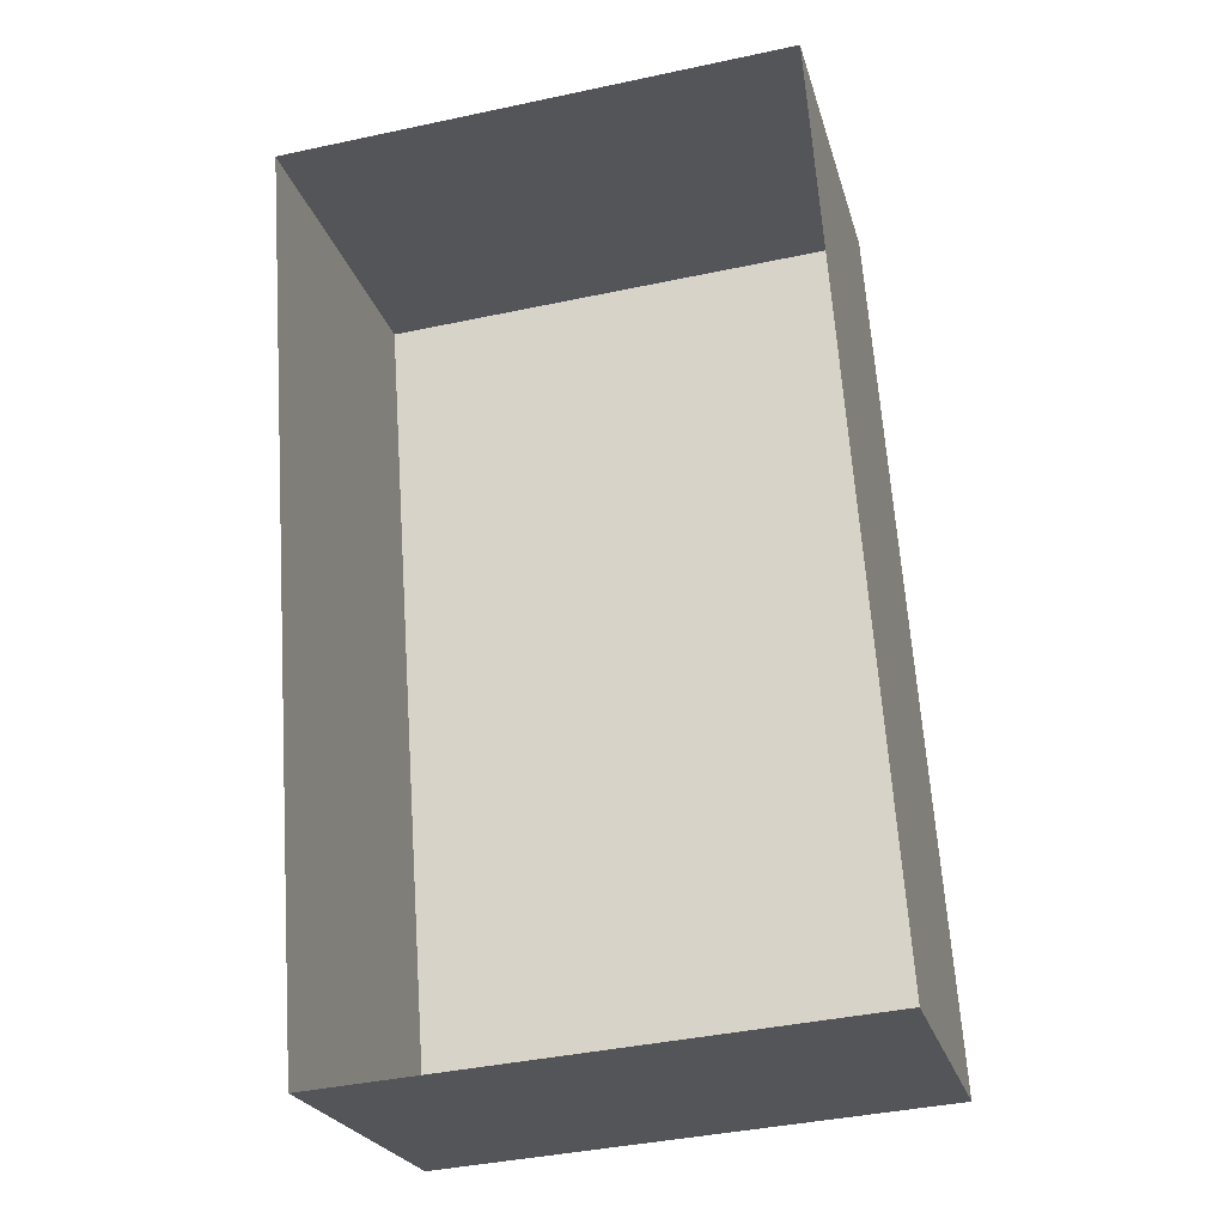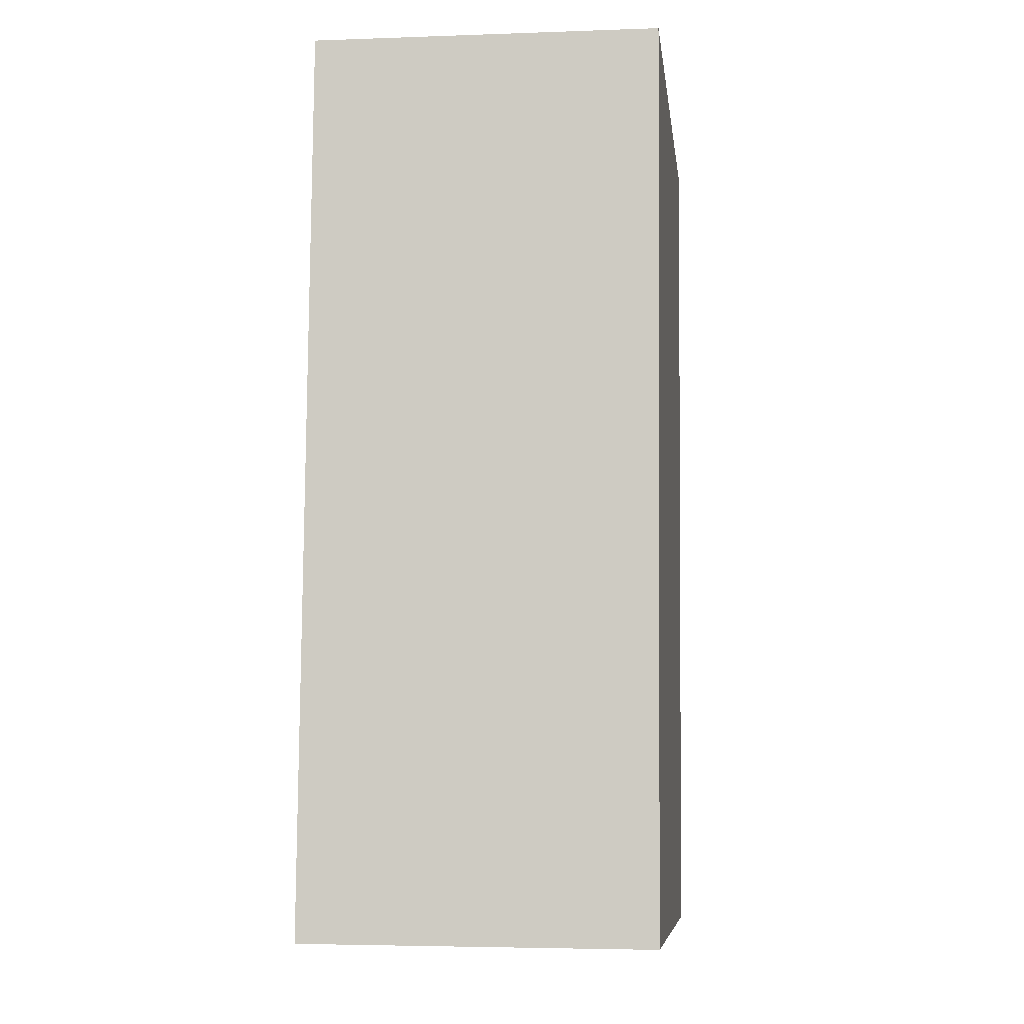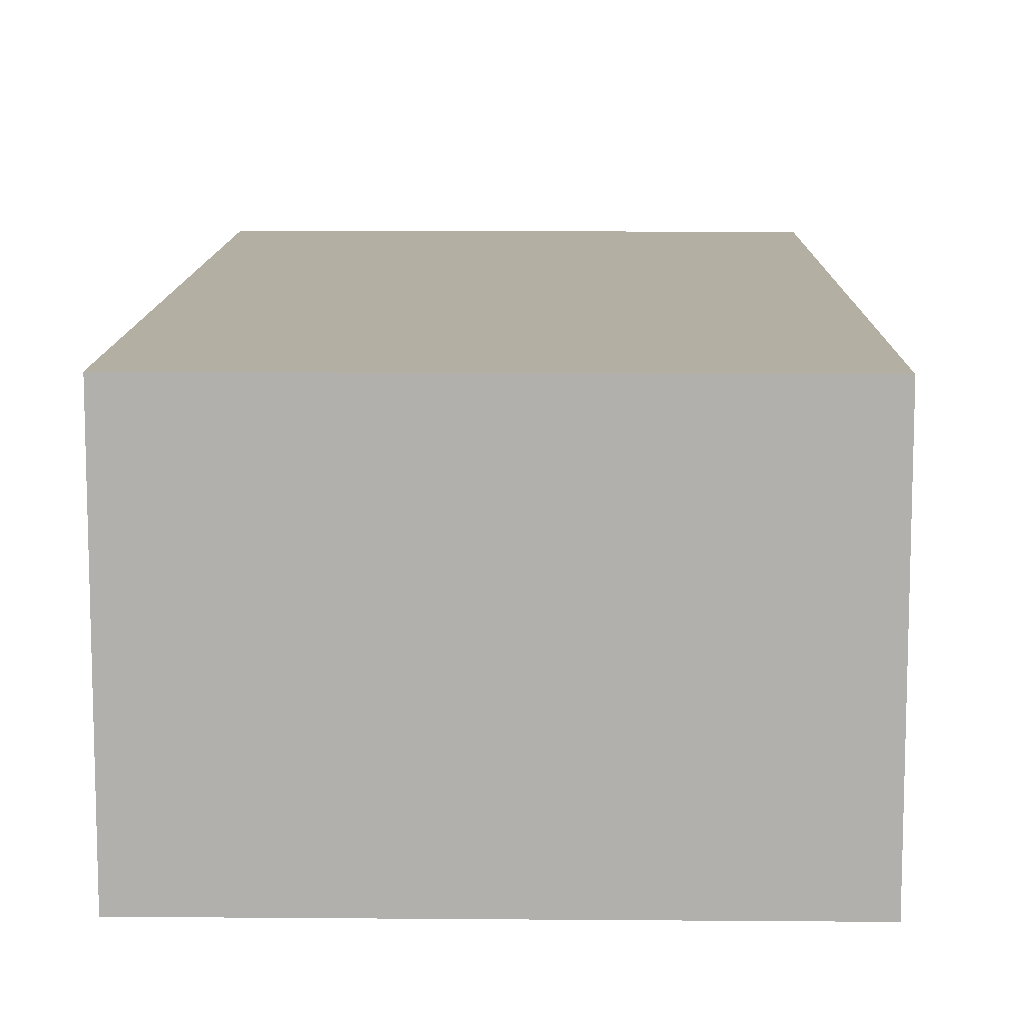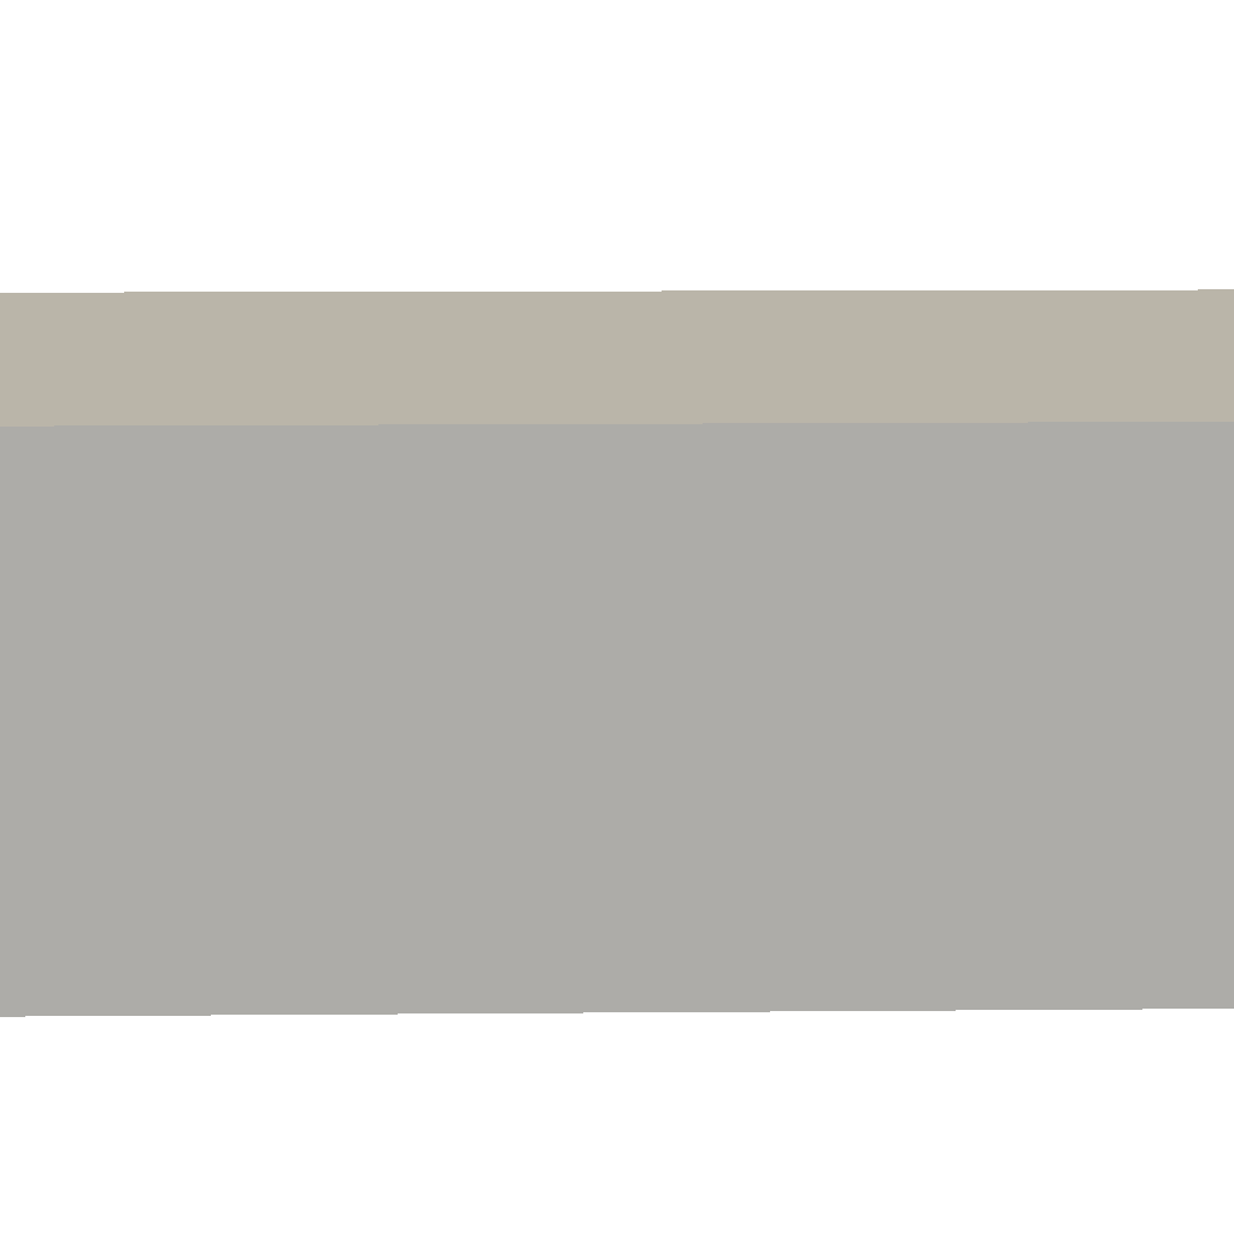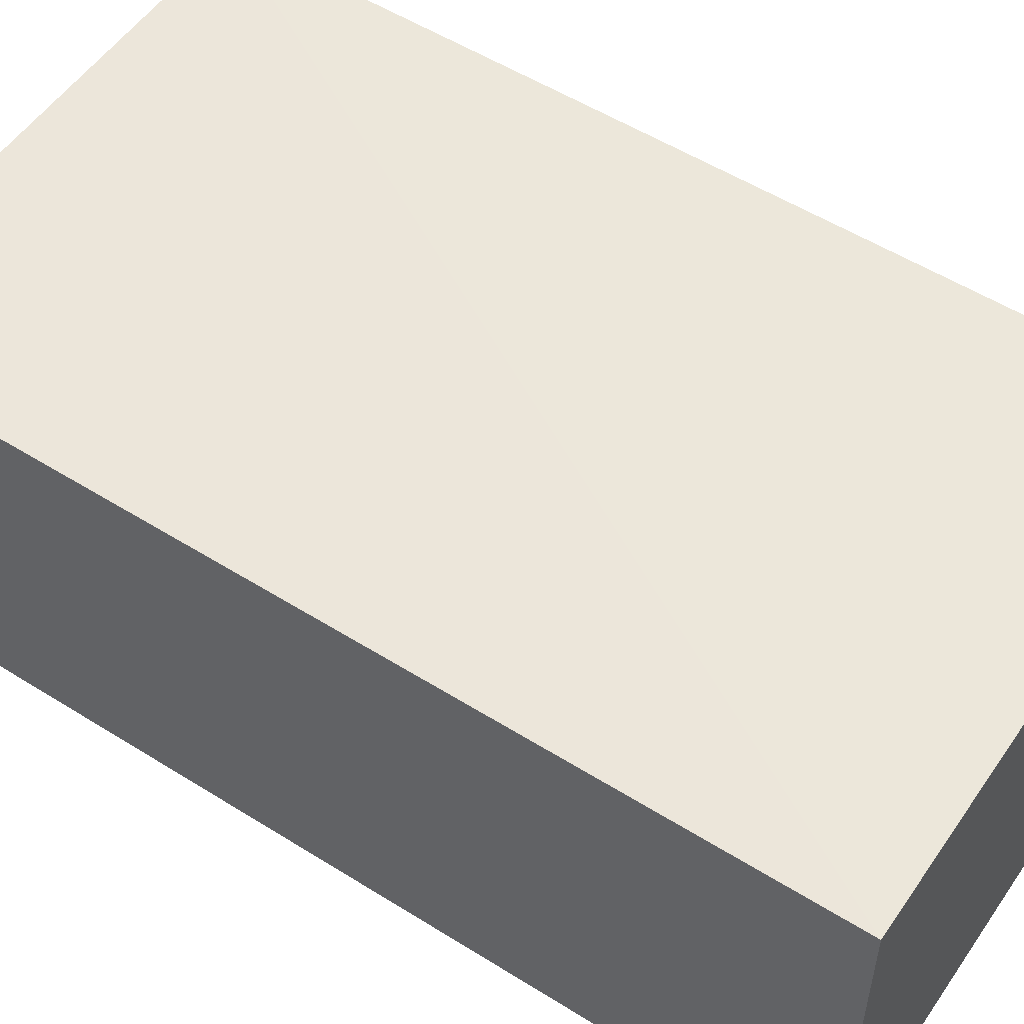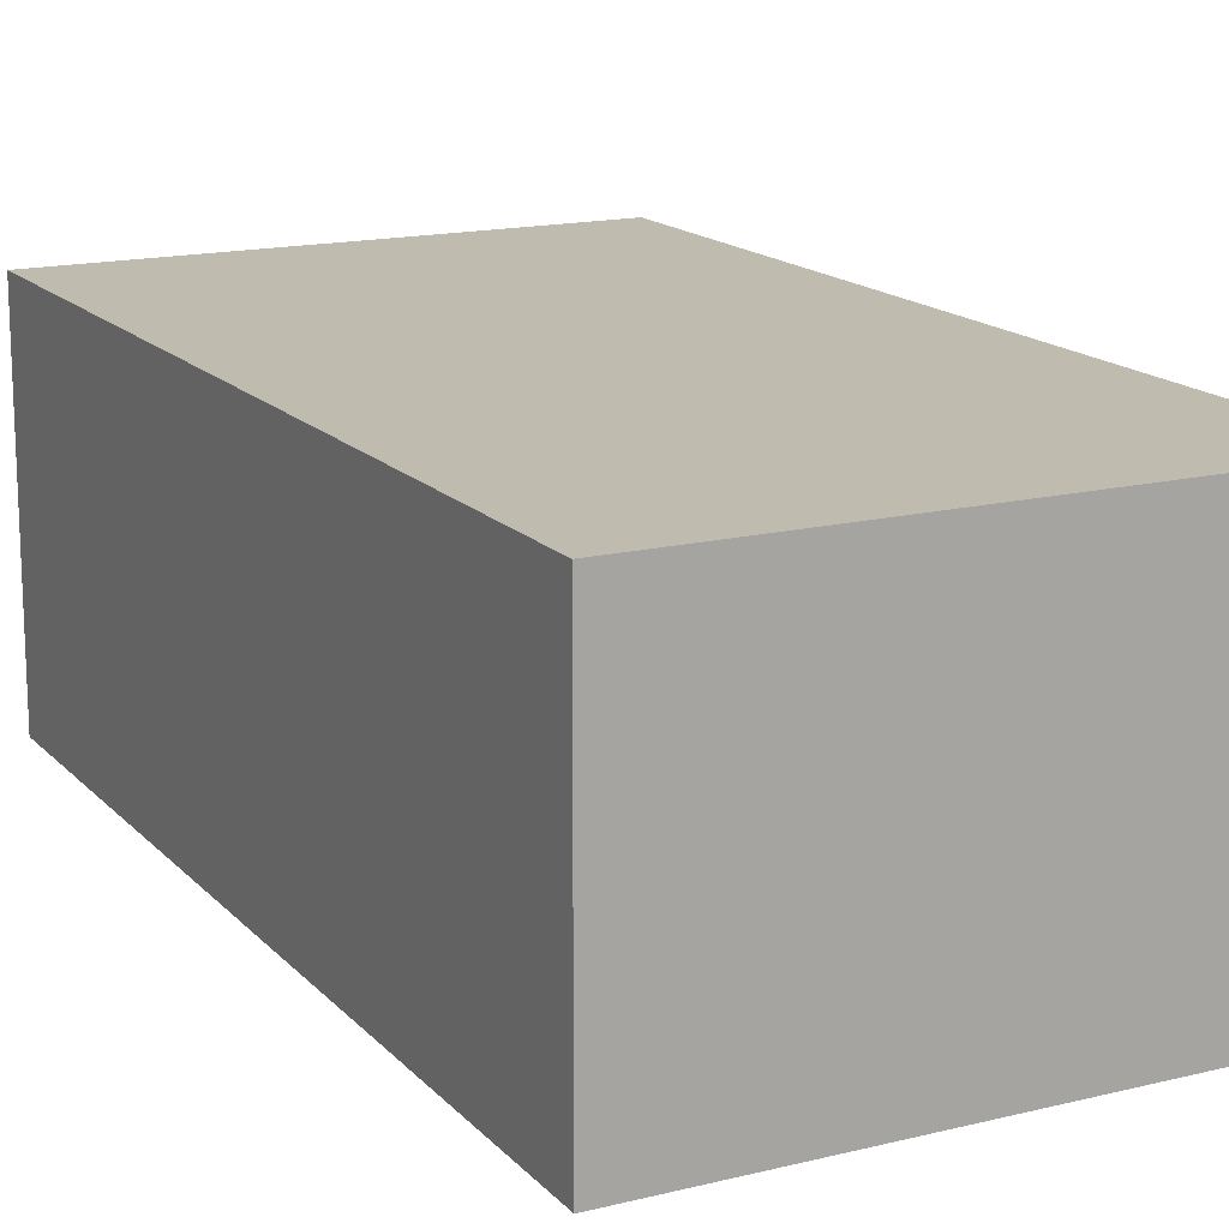
<metadata>
{"format":"obj","ext":"obj","renderer":"f3d","projection":"perspective","resolution":1024,"background":"white","views":[{"elev":-23.4,"azim":-165.6,"up":"+Y"},{"elev":-3.8,"azim":-83.0,"up":"+Y"},{"elev":11.1,"azim":176.9,"up":"+Z"},{"elev":13.7,"azim":85.0,"up":"+Z"},{"elev":54.0,"azim":-60.3,"up":"+Z"},{"elev":15.8,"azim":148.7,"up":"+Z"}]}
</metadata>
<code>
v -2.229e+05 -1.27e+05 18.58
v -2.229e+05 -1.27e+05 18.58
v -2.229e+05 -1.27e+05 18.58
v -2.229e+05 -1.27e+05 18.58
v -2.229e+05 -1.27e+05 20.45
v -2.229e+05 -1.27e+05 20.45
v -2.229e+05 -1.27e+05 20.45
v -2.229e+05 -1.27e+05 20.45
f 1 2 3
f 4 1 3
f 5 6 7
f 8 5 7
f 5 1 4
f 6 5 4
f 7 3 2
f 8 7 2
f 7 4 3
f 7 6 4
f 8 2 1
f 5 8 1

</code>
